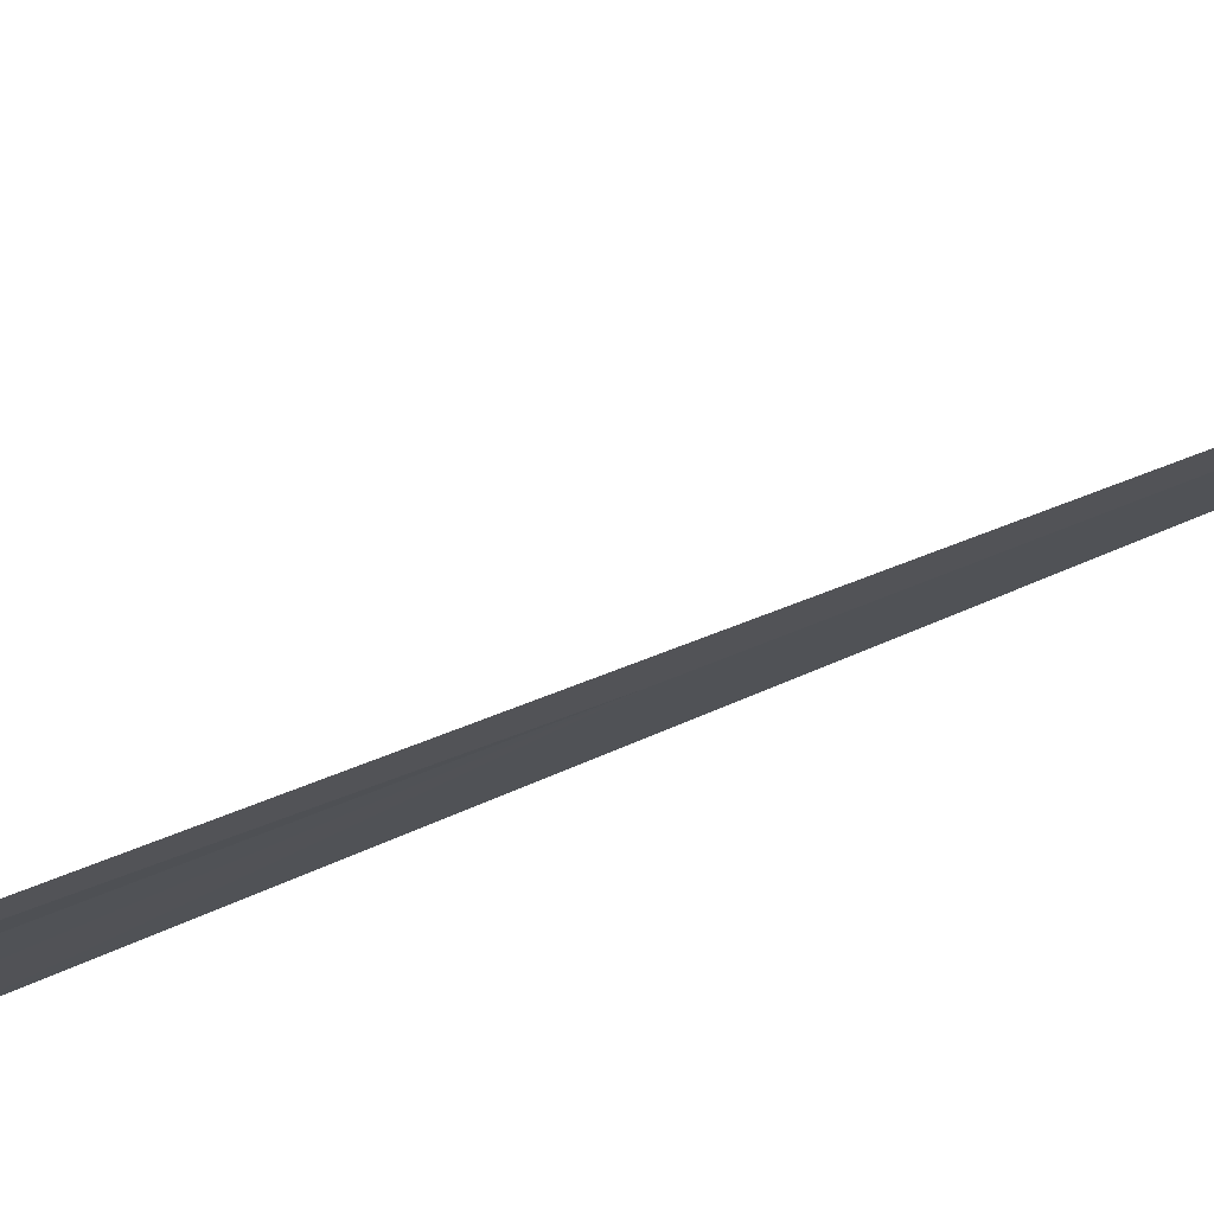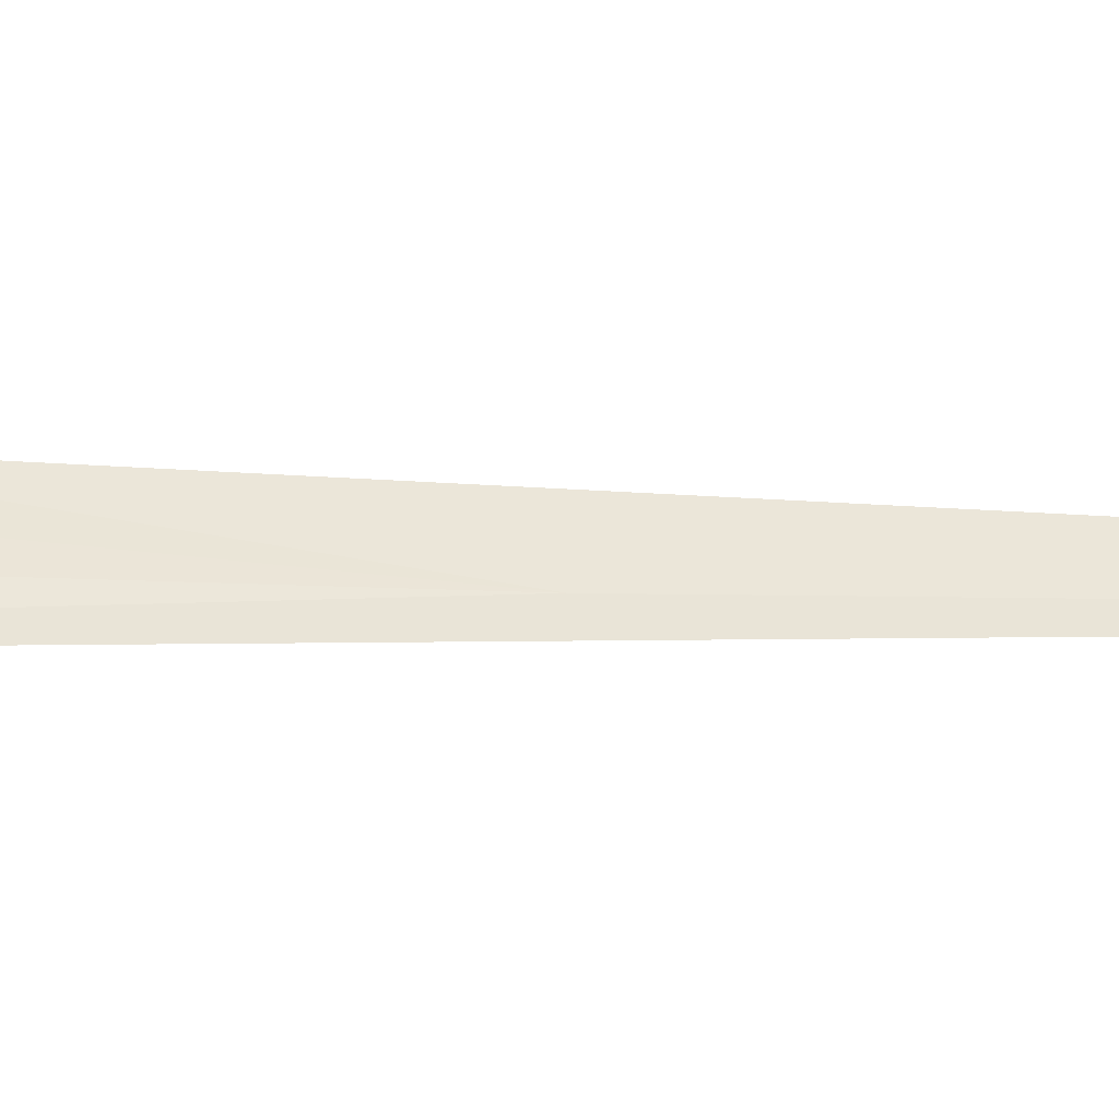
<metadata>
{"format":"obj","ext":"obj","renderer":"f3d","projection":"perspective","resolution":1024,"background":"white","views":[{"elev":-43.1,"azim":-52.6,"up":"+Y"},{"elev":16.5,"azim":-84.6,"up":"+Y"}]}
</metadata>
<code>
v 16.59 16.88 40.21
v 16.62 16.94 39.72
v 16.56 16.96 39.19
v 16.44 16.93 38.84
v 16.75 16.86 41.58
v 16.35 16.88 38.85
f 1 2 3
f 1 5 2
f 1 3 4
f 1 4 6
f 1 6 5

</code>
